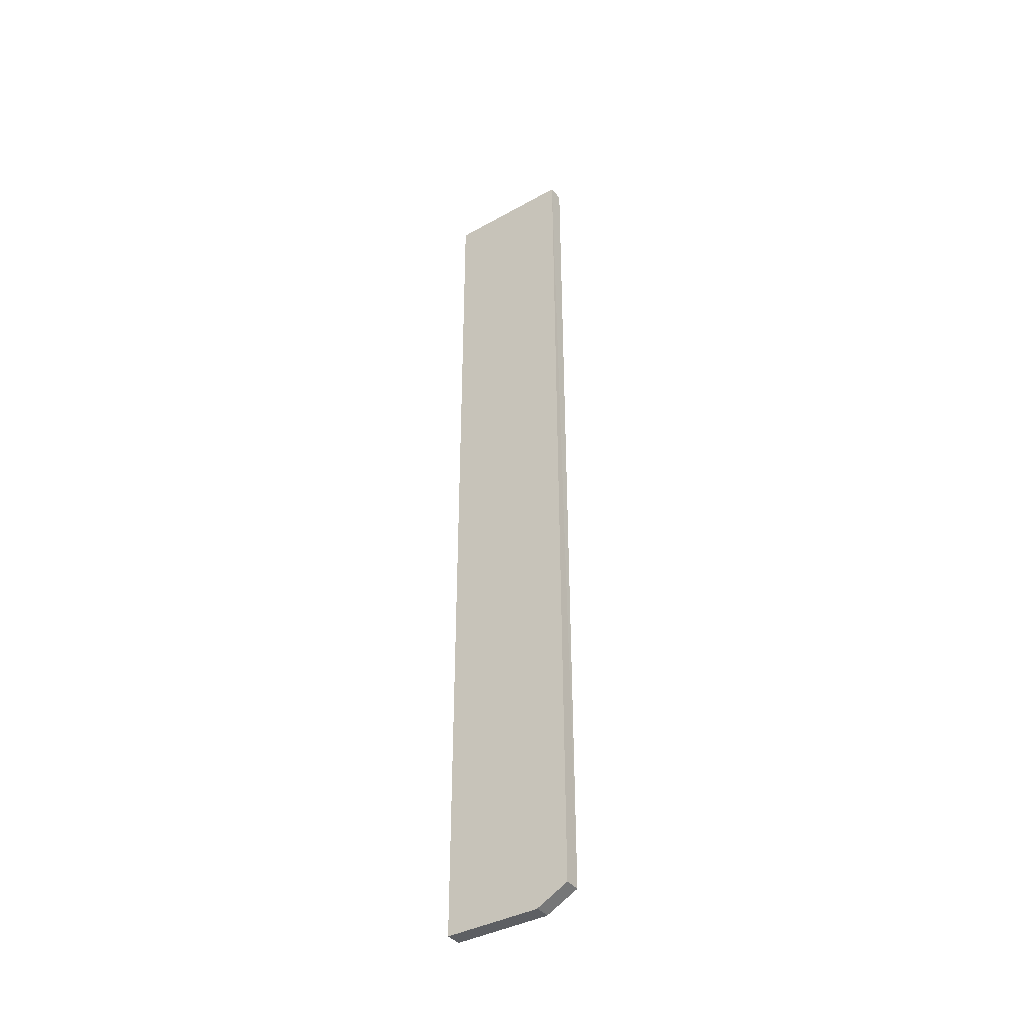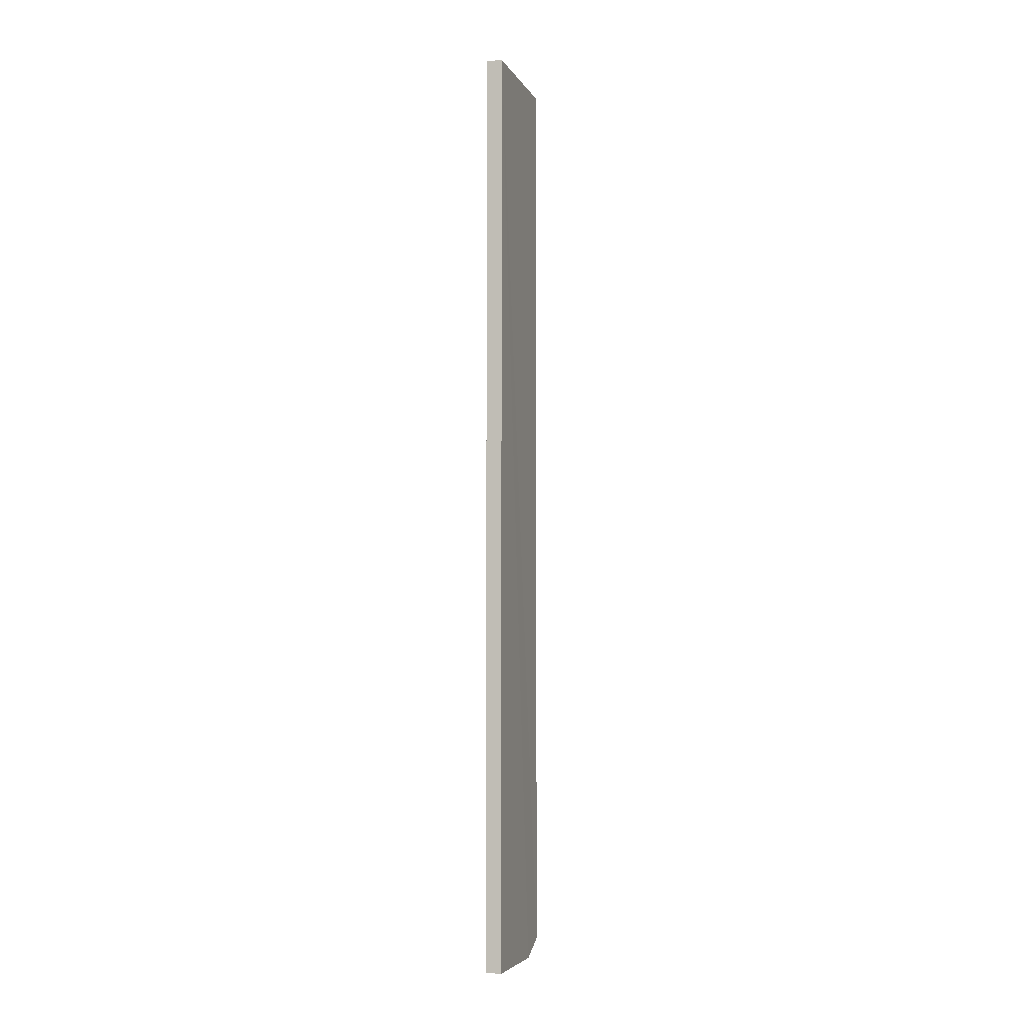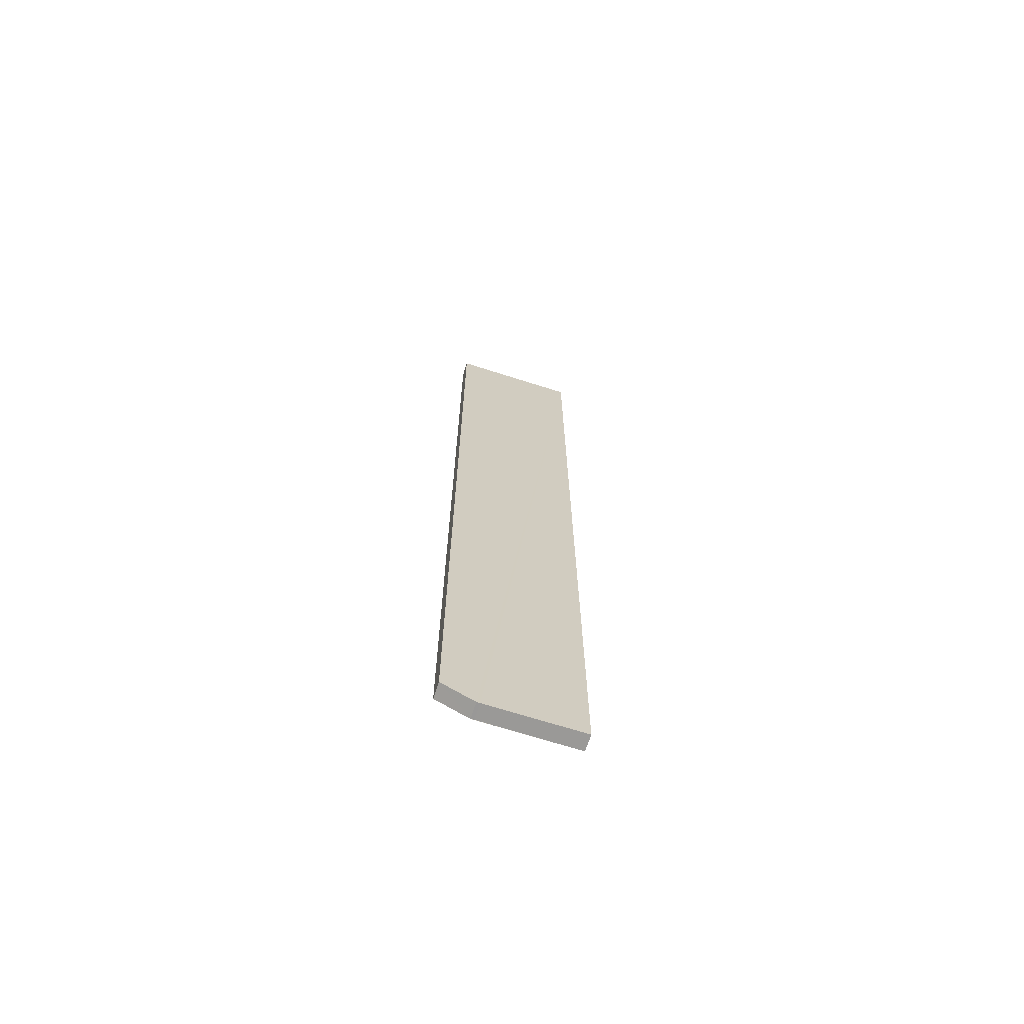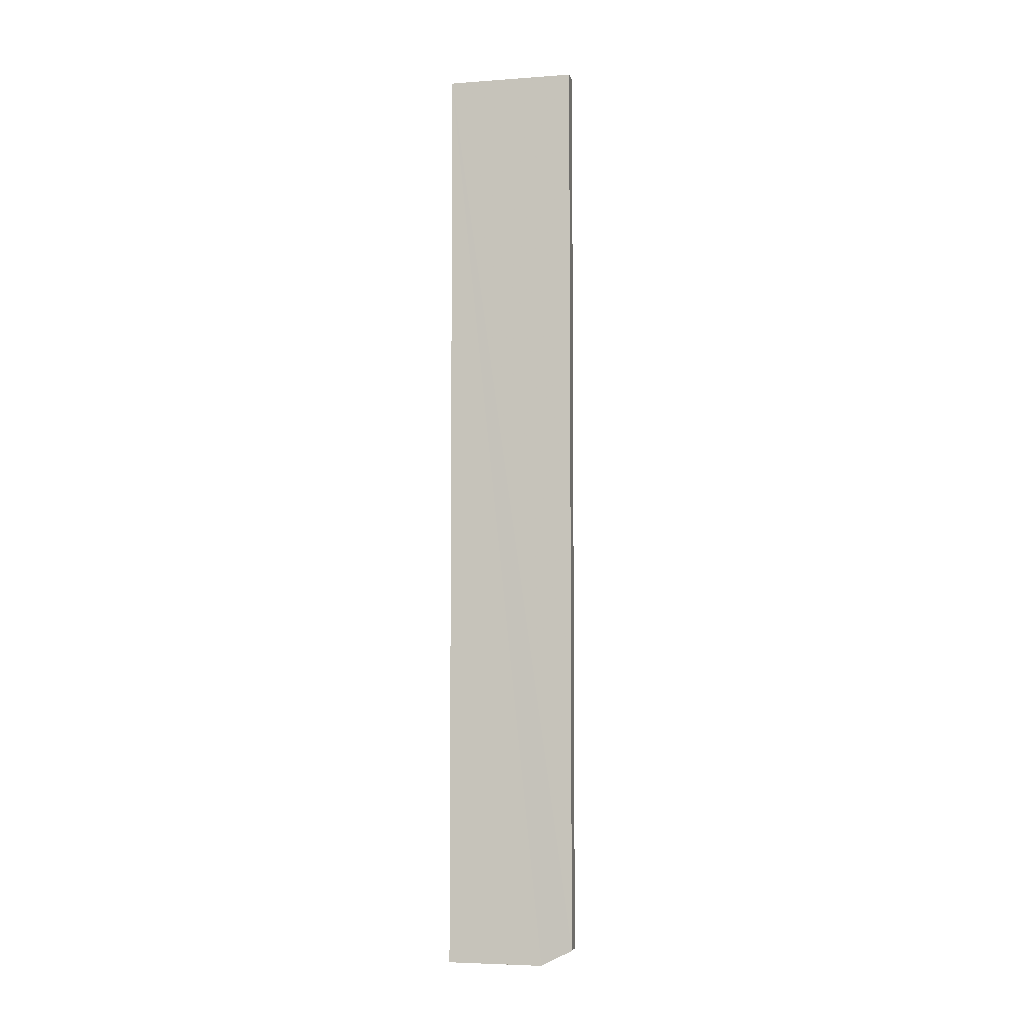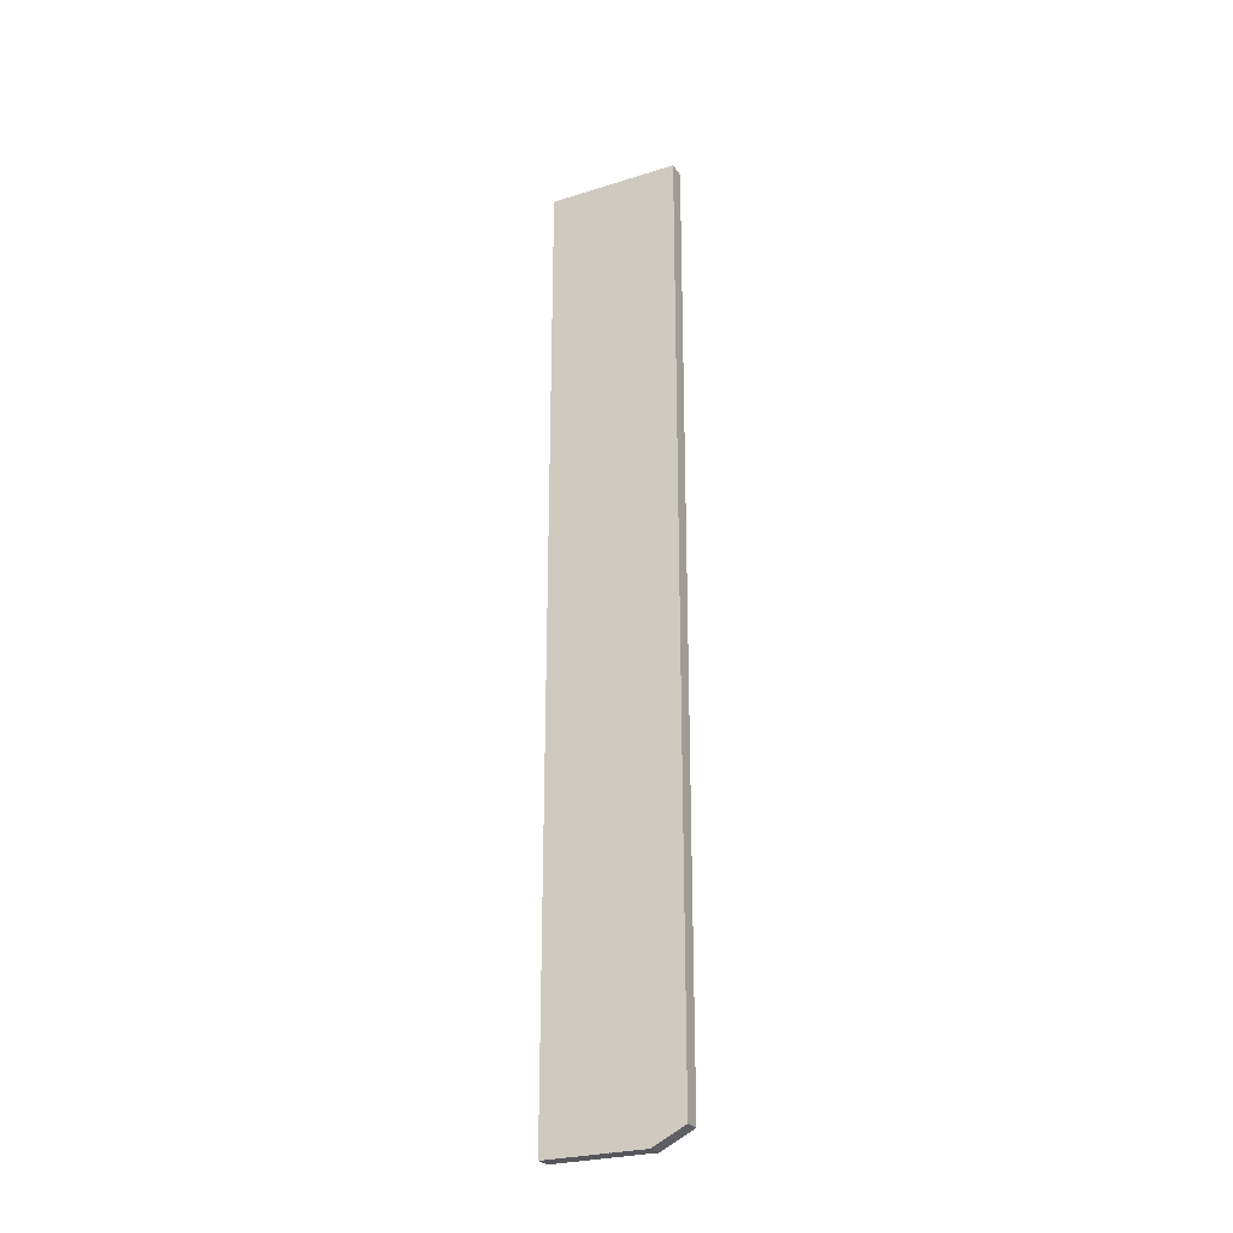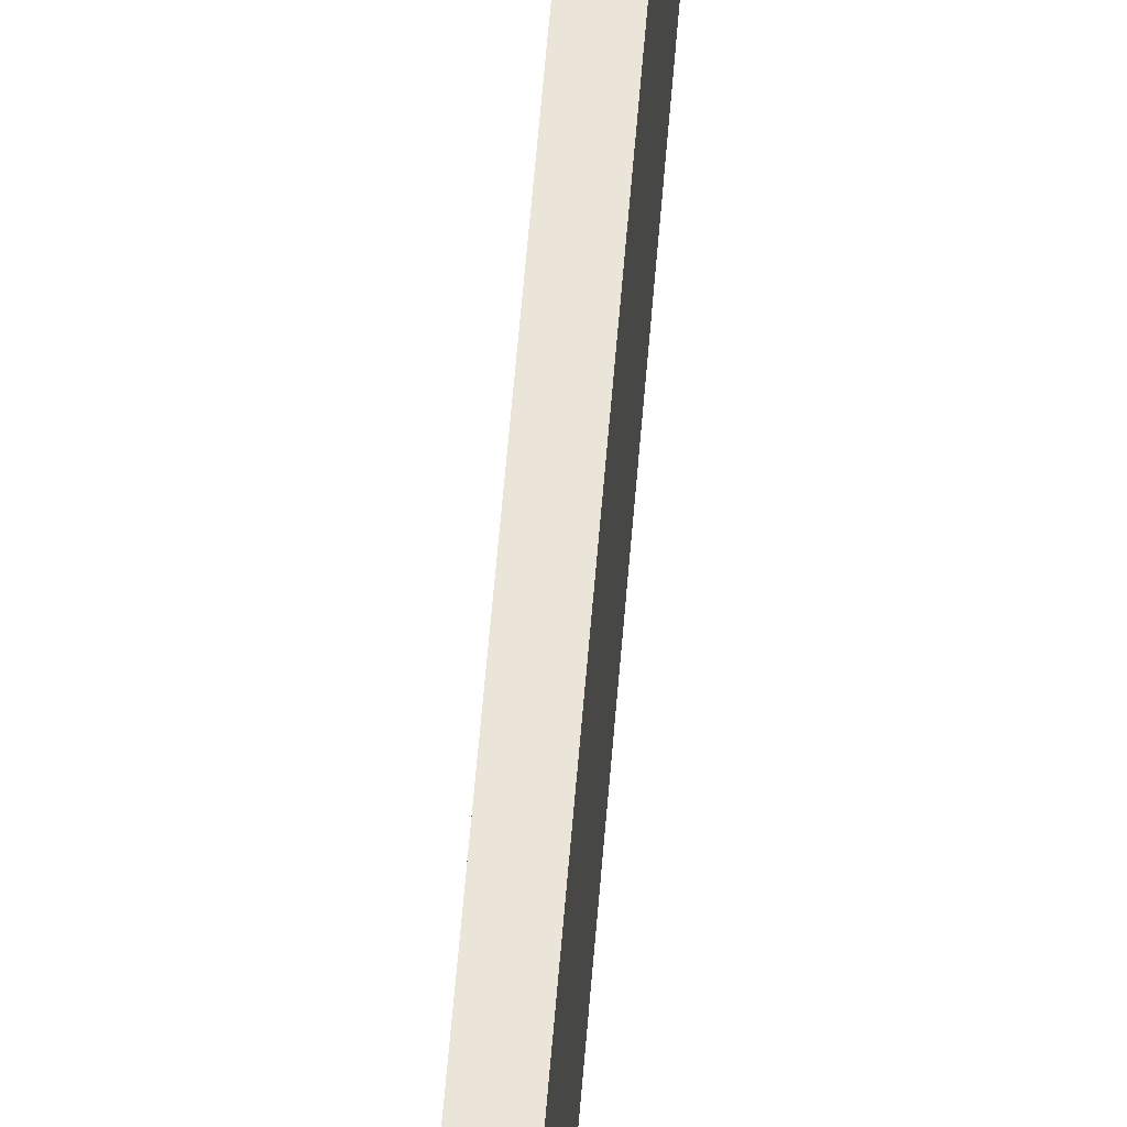
<metadata>
{"format":"obj","ext":"obj","renderer":"f3d","projection":"perspective","resolution":1024,"background":"white","views":[{"elev":-39.2,"azim":124.8,"up":"+Y"},{"elev":-4.8,"azim":16.8,"up":"+Y"},{"elev":-68.9,"azim":-107.7,"up":"+Y"},{"elev":-5.3,"azim":102.8,"up":"+Y"},{"elev":-26.5,"azim":115.8,"up":"+Y"},{"elev":59.1,"azim":-175.4,"up":"+Z"}]}
</metadata>
<code>
o 3250
v 2178 1872 9.33
v 2178 1872 9.33
v 2178 1872 9.33
v 2178 1872 9.25
v 2178 1872 9.33
v 2178 1872 9.25
v 2178 1872 9.25
v 2178 1872 9.25
v 2178 1872 9.272
v 2178 1872 9.33
v 2178 1872 9.33
v 2178 1872 9.25
v 2178 1872 9.272
v 2178 1872 9.27
v 2178 1872 9.27
v 2178 1872 9.33
v 2178 1872 9.27
v 2178 1872 9.33
v 2178 1872 9.25
v 2178 1872 9.25
v 2178 1872 9.25
v 2178 1872 9.33
v 2178 1872 9.27
v 2178 1872 9.27
v 2178 1872 9.25
v 2178 1872 9.272
v 2178 1872 9.272
v 2178 1872 9.33
f 1 2 3
f 4 2 5
f 4 6 7
f 8 2 7
f 9 10 3
f 11 10 5
f 11 12 7
f 11 13 3
f 14 13 15
f 1 14 16
f 8 14 17
f 17 18 8
f 9 18 17
f 16 19 20
f 21 12 19
f 22 23 19
f 24 21 25
f 26 14 27
f 28 26 27

</code>
